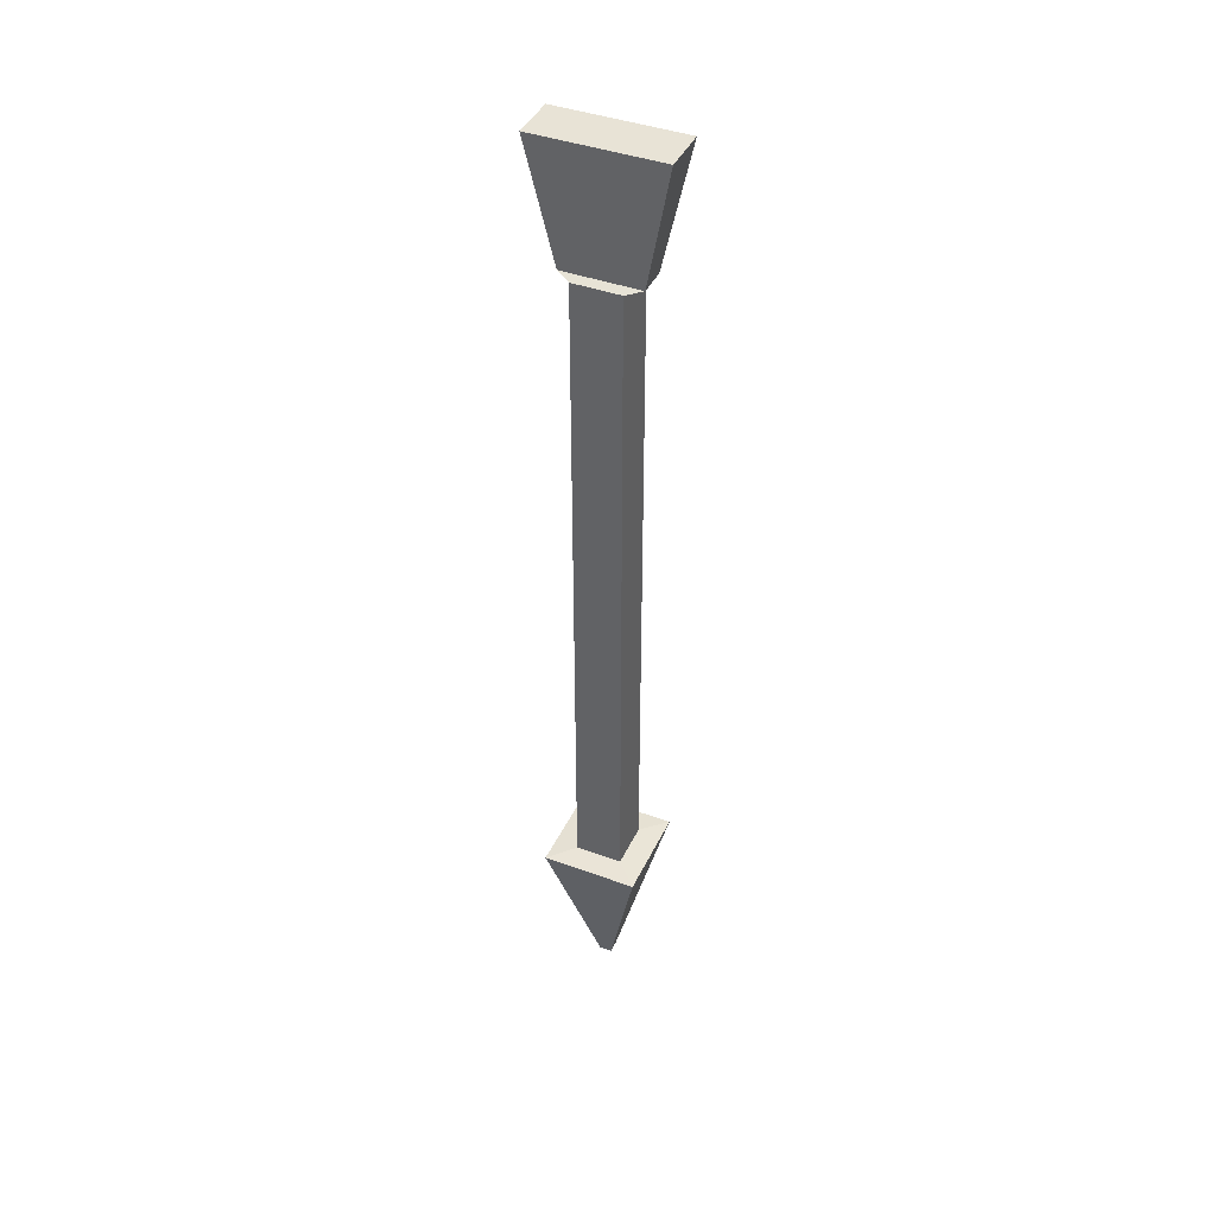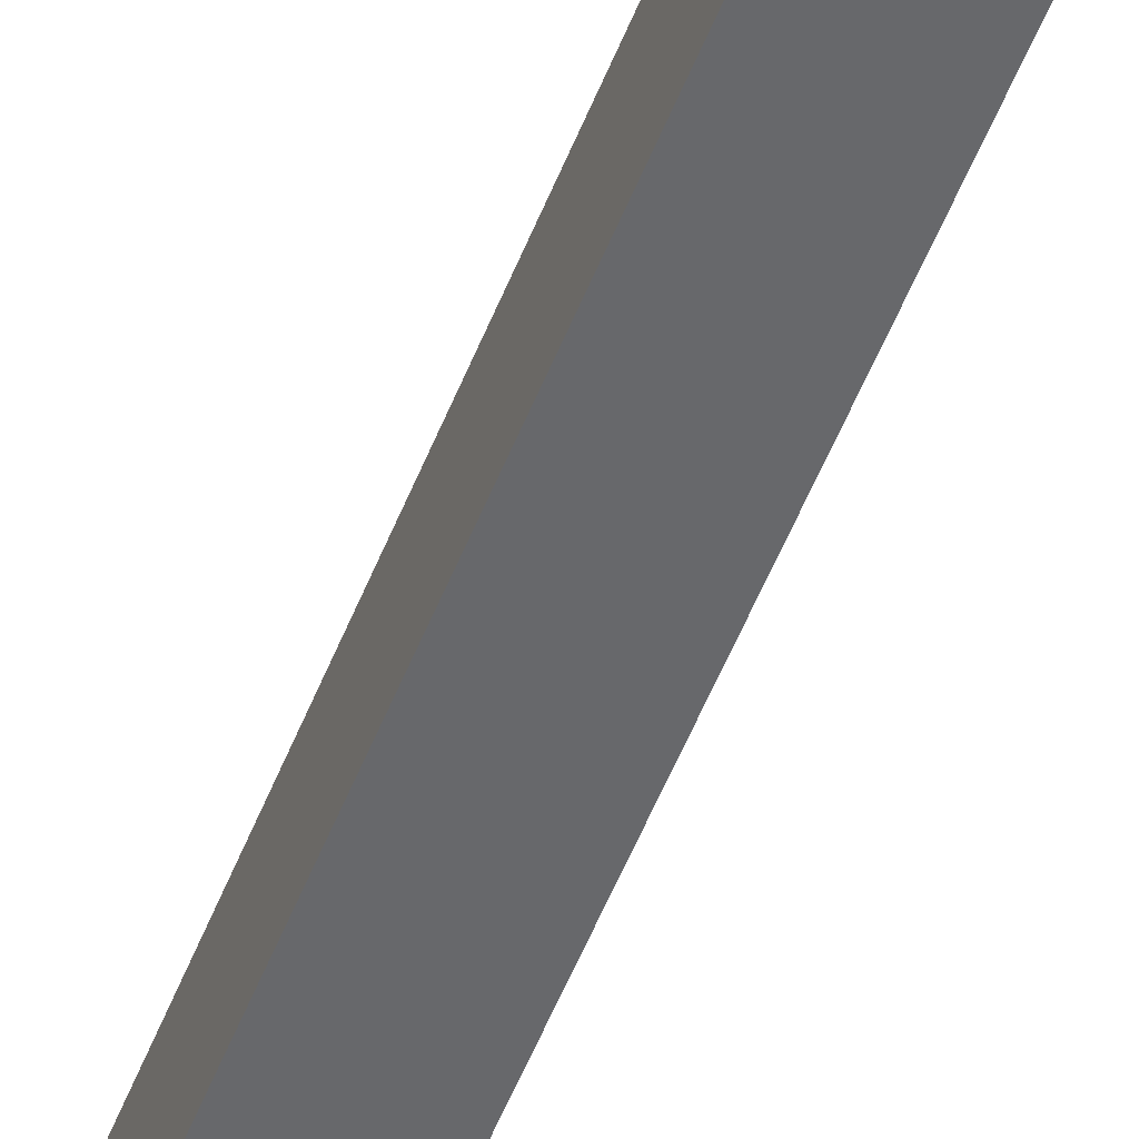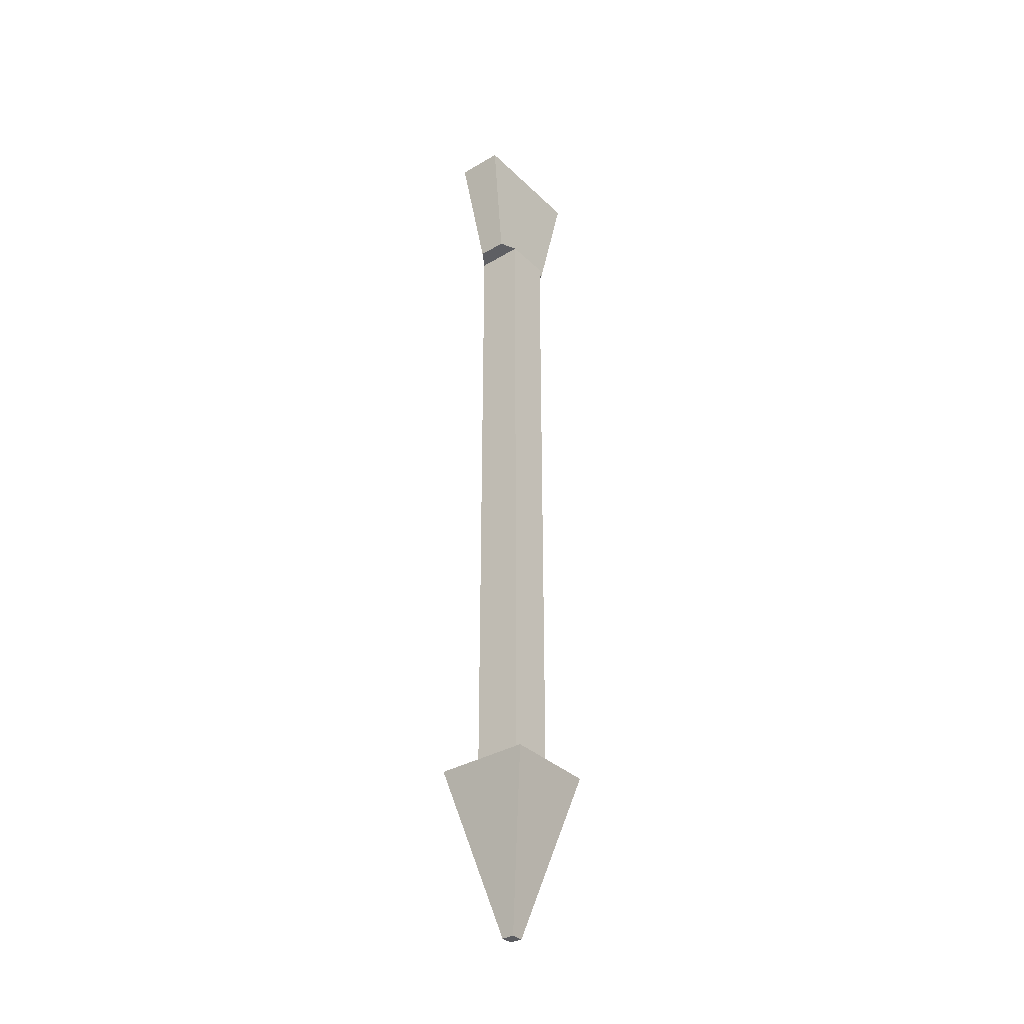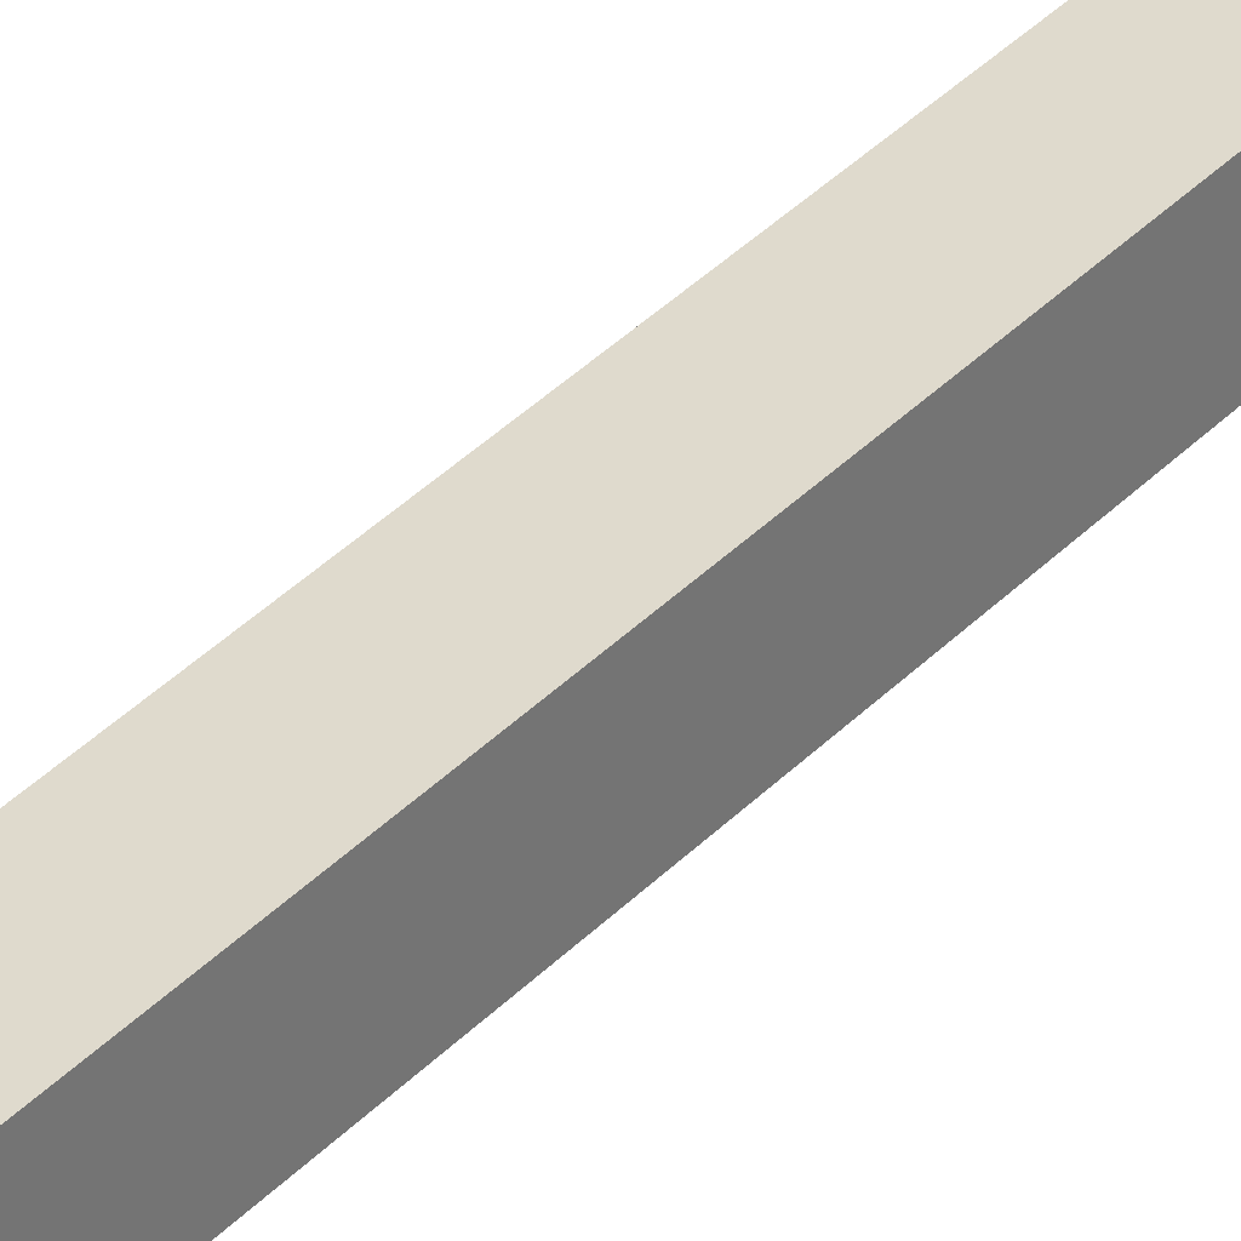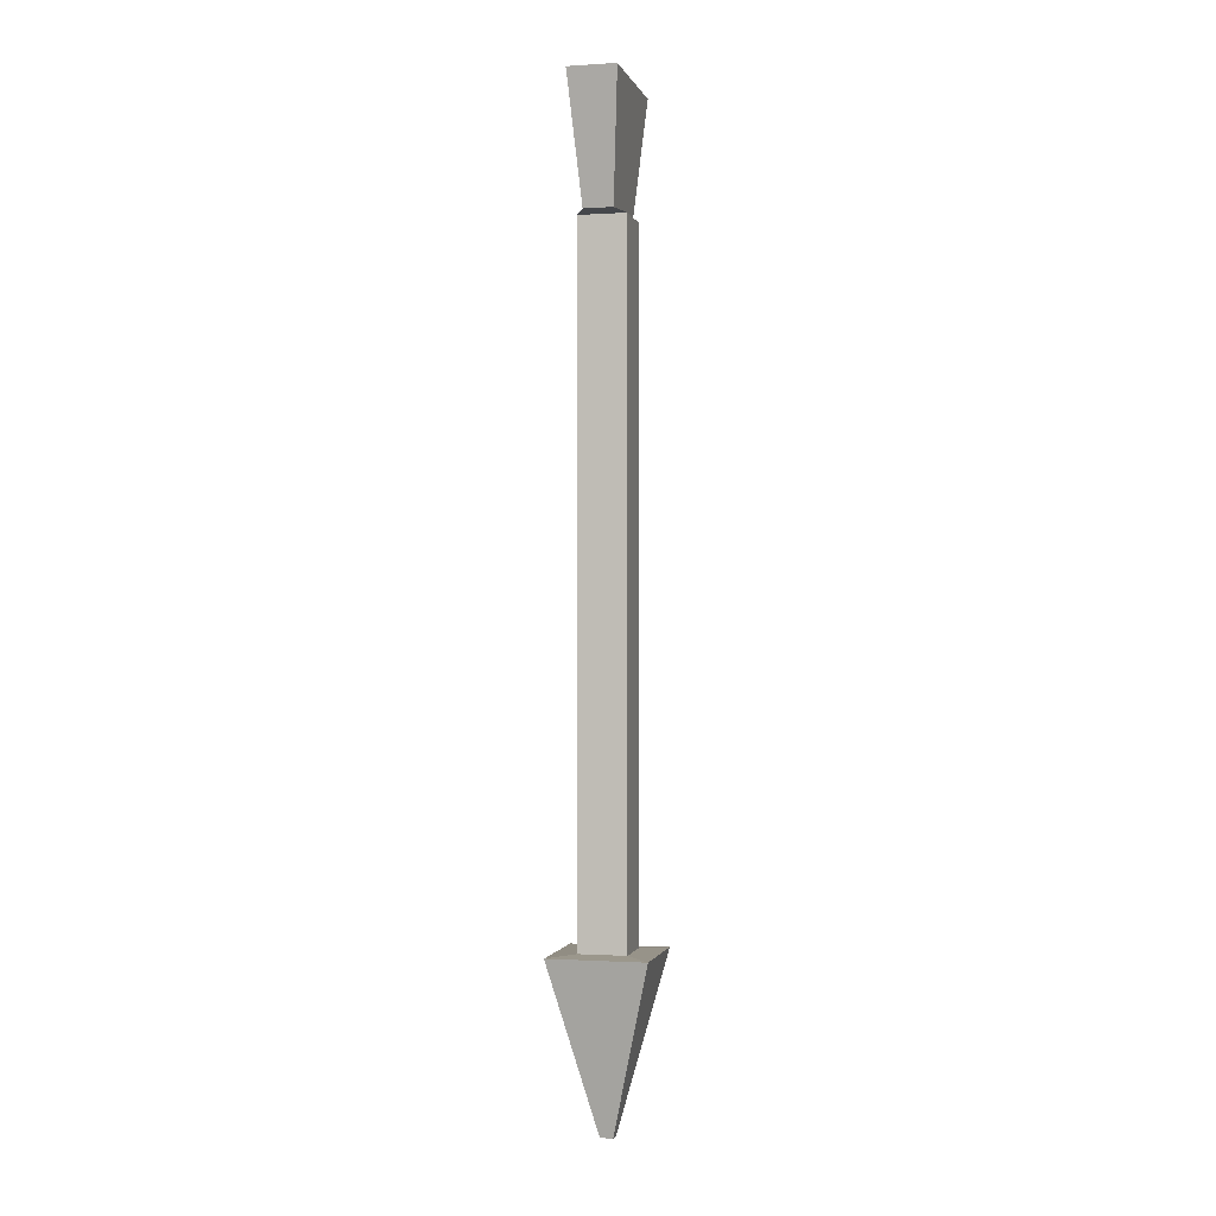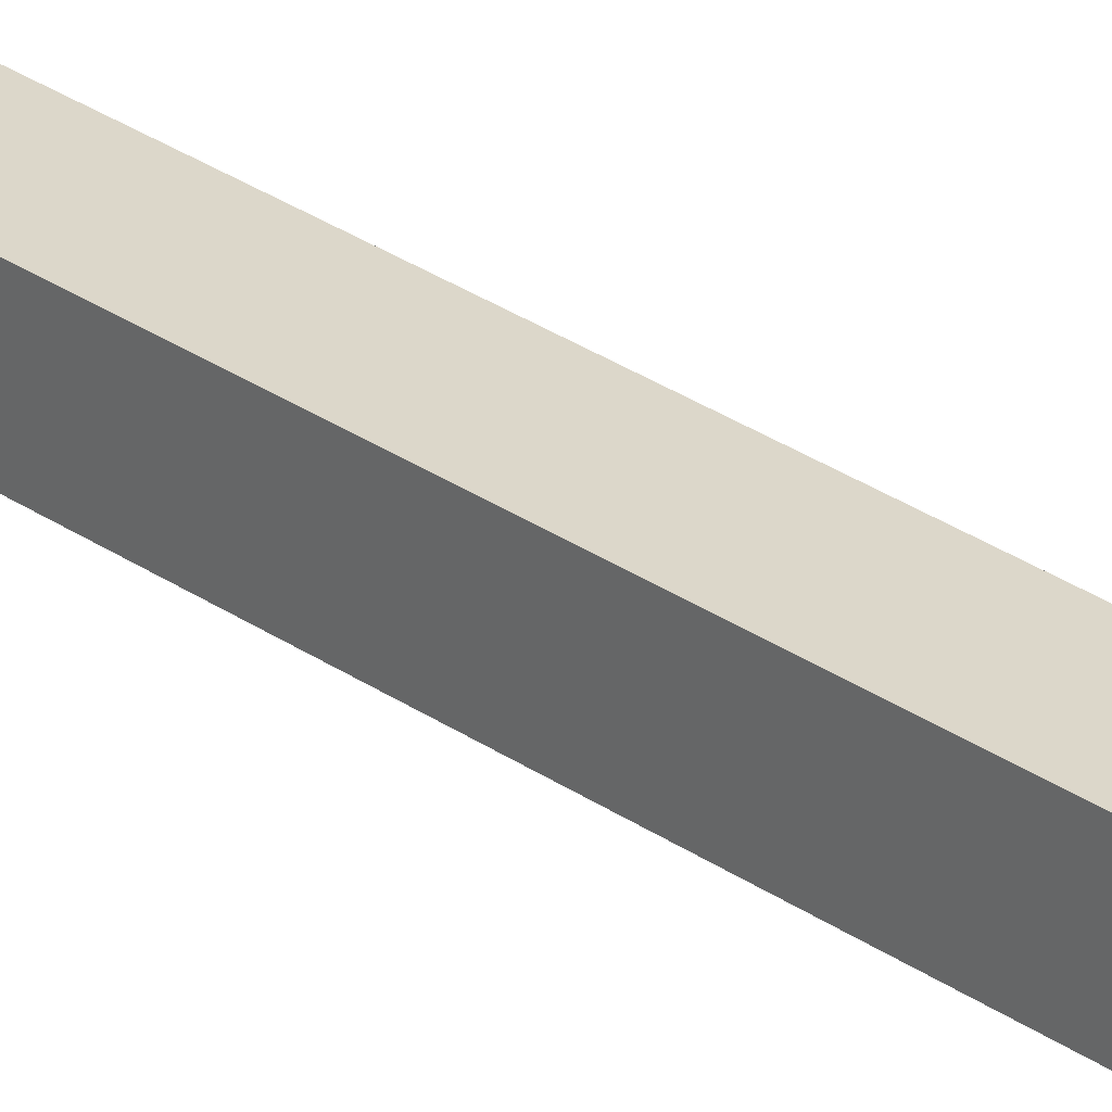
<metadata>
{"format":"obj","ext":"obj","renderer":"f3d","projection":"perspective","resolution":1024,"background":"white","views":[{"elev":41.6,"azim":113.8,"up":"+Z"},{"elev":-52.5,"azim":-20.9,"up":"+Y"},{"elev":-34.6,"azim":-141.6,"up":"+Z"},{"elev":32.6,"azim":34.5,"up":"+Y"},{"elev":-0.8,"azim":-166.6,"up":"+Z"},{"elev":30.6,"azim":134.6,"up":"+Y"}]}
</metadata>
<code>
o Cube
v 0.01022 0.01022 -0.687
v 0.01022 -0.01022 -0.687
v 0.03868 0.03868 0.687
v 0.03868 -0.03868 0.687
v -0.01022 0.01022 -0.687
v -0.01022 -0.01022 -0.687
v -0.03868 0.03868 0.687
v -0.03868 -0.03868 0.687
v -0.03868 -0.03868 -0.4105
v 0.03868 0.03868 -0.4105
v -0.03868 0.03868 -0.4105
v 0.03868 -0.03868 -0.4105
v -0.07822 0.07822 -0.4131
v 0.07822 -0.07822 -0.4131
v -0.07822 -0.07822 -0.4131
v 0.07822 0.07822 -0.4131
v 0.0235 0.06305 0.6912
v 0.0235 -0.06305 0.6912
v -0.0235 0.06305 0.6912
v -0.0235 -0.06305 0.6912
v 0.03868 0.1038 0.8918
v 0.03868 -0.1038 0.8918
v -0.03868 0.1038 0.8918
v -0.03868 -0.1038 0.8918
f 10 11 7 3
f 9 12 4 8
f 12 10 3 4
f 8 7 11 9
f 15 13 5 6
f 6 5 1 2
f 14 16 10 12
f 15 14 12 9
f 16 13 11 10
f 1 5 13 16
f 6 2 14 15
f 2 1 16 14
f 9 11 13 15
f 7 8 20 19
f 20 18 22 24
f 8 4 18 20
f 3 7 19 17
f 4 3 17 18
f 22 21 23 24
f 18 17 21 22
f 17 19 23 21
f 19 20 24 23

</code>
